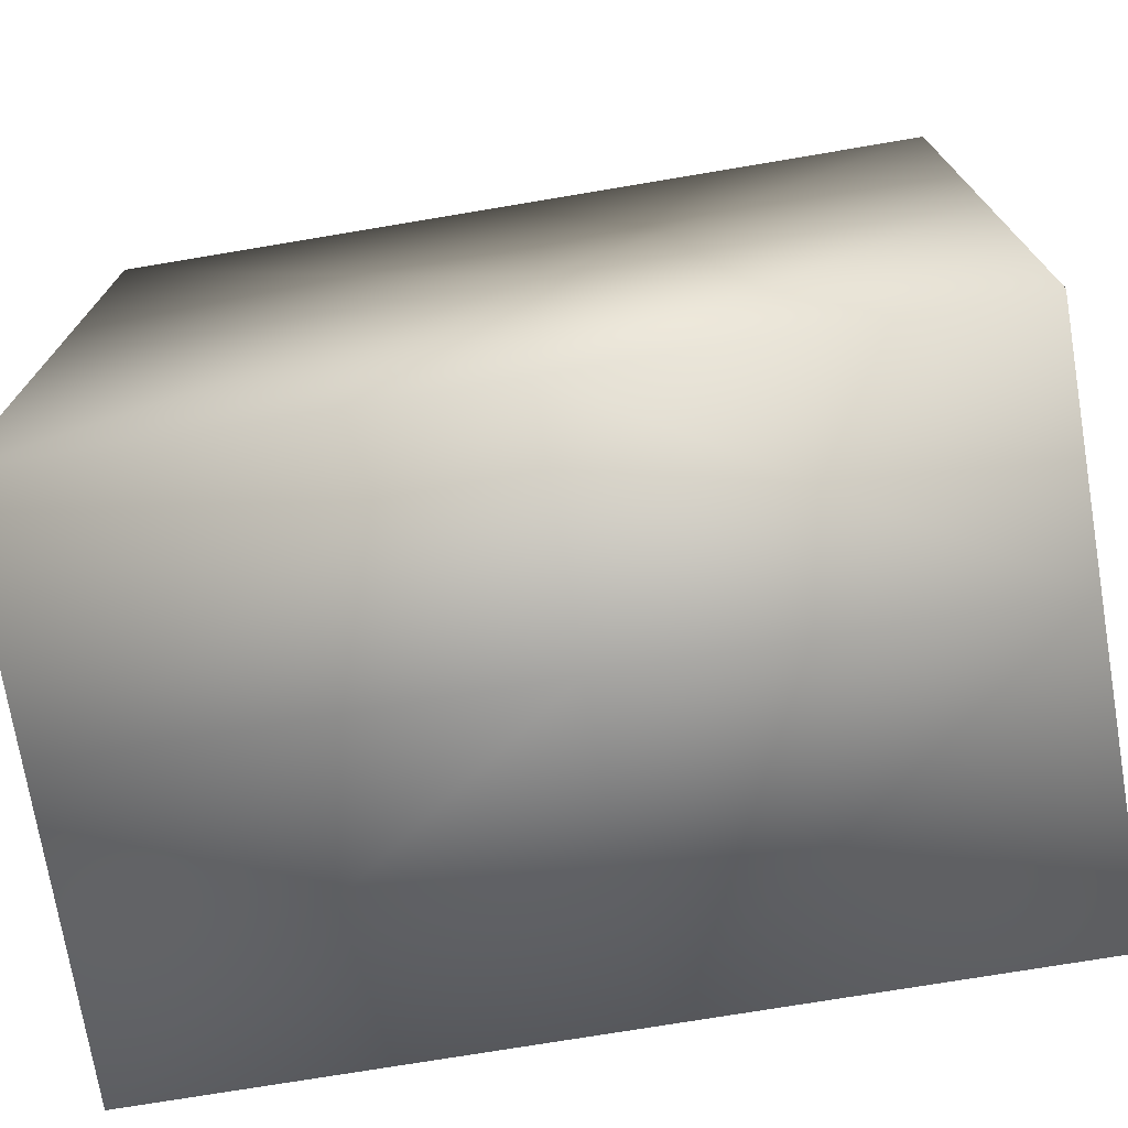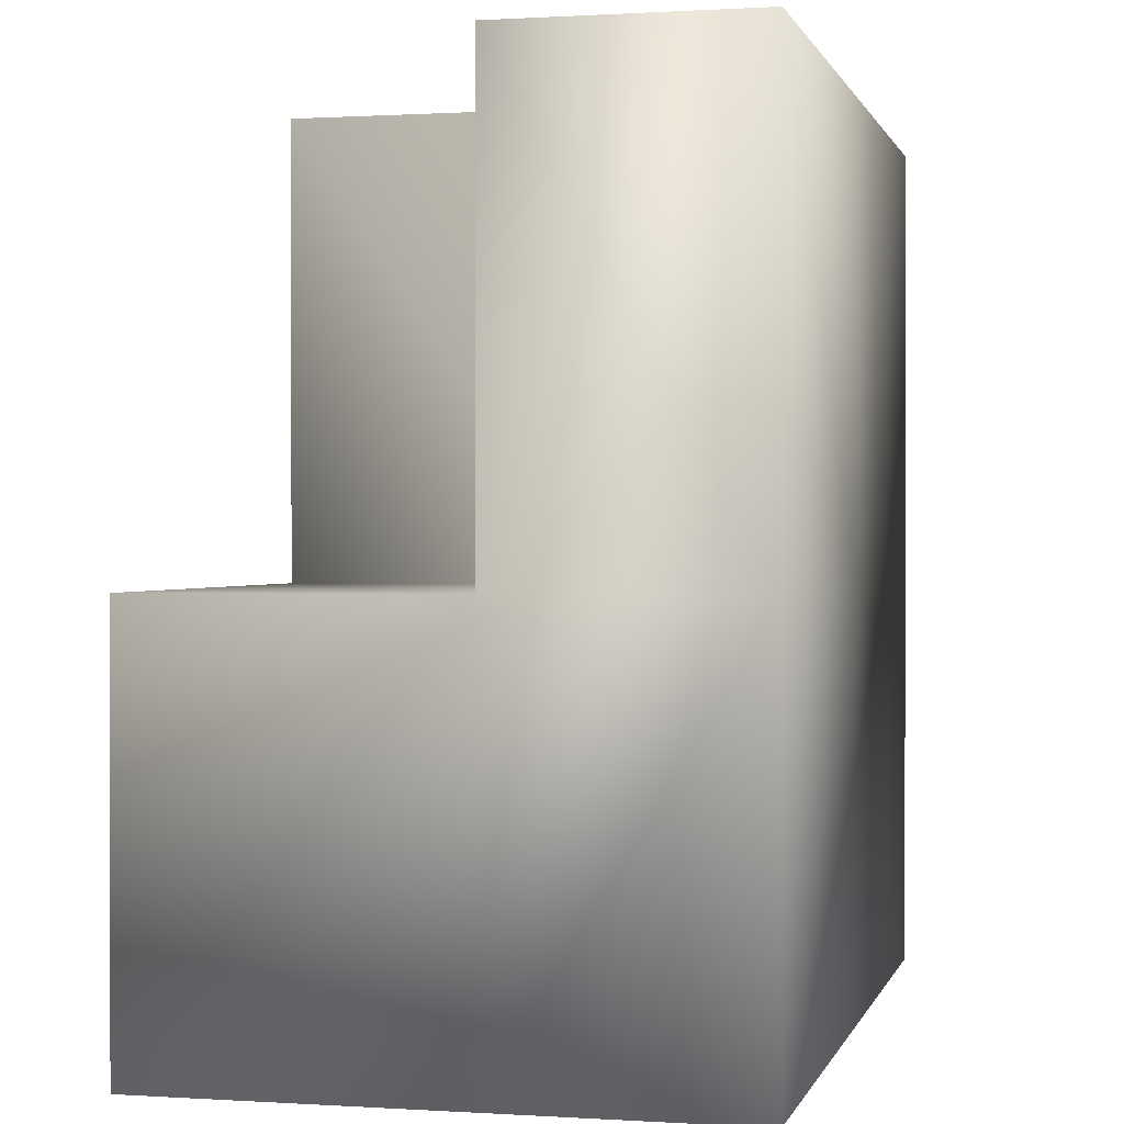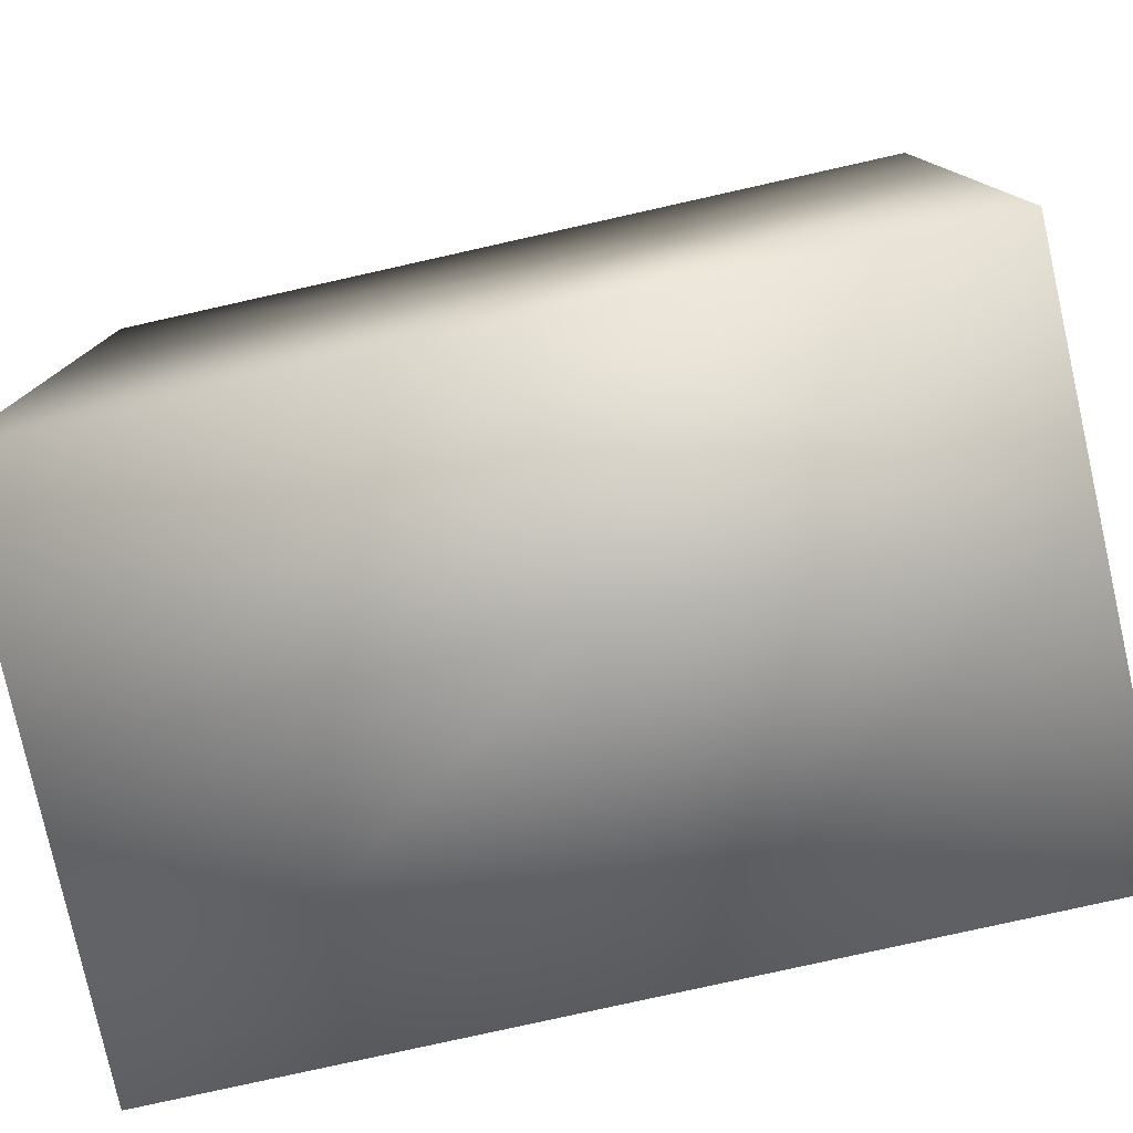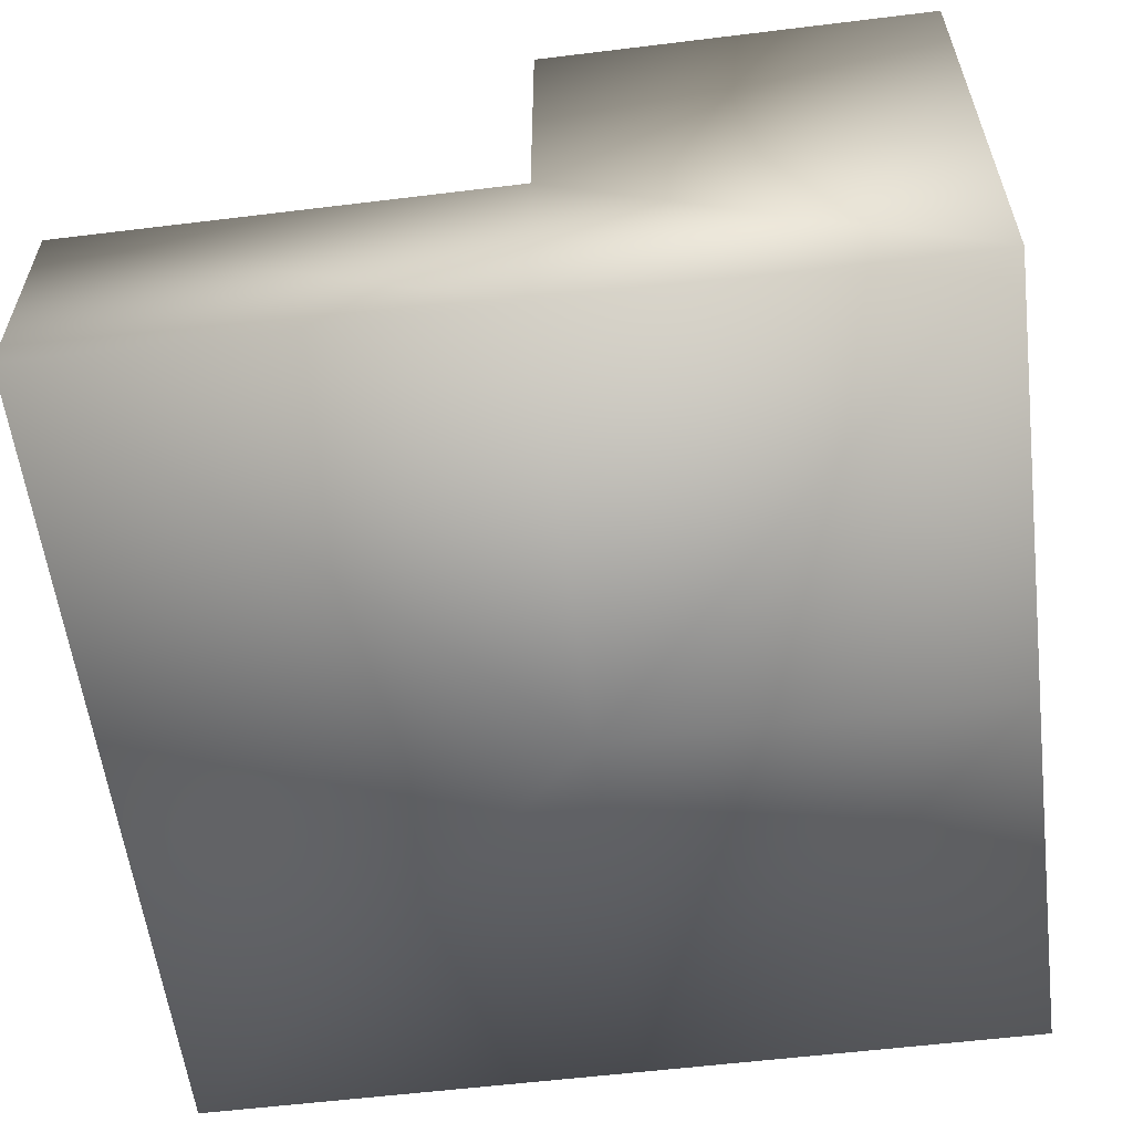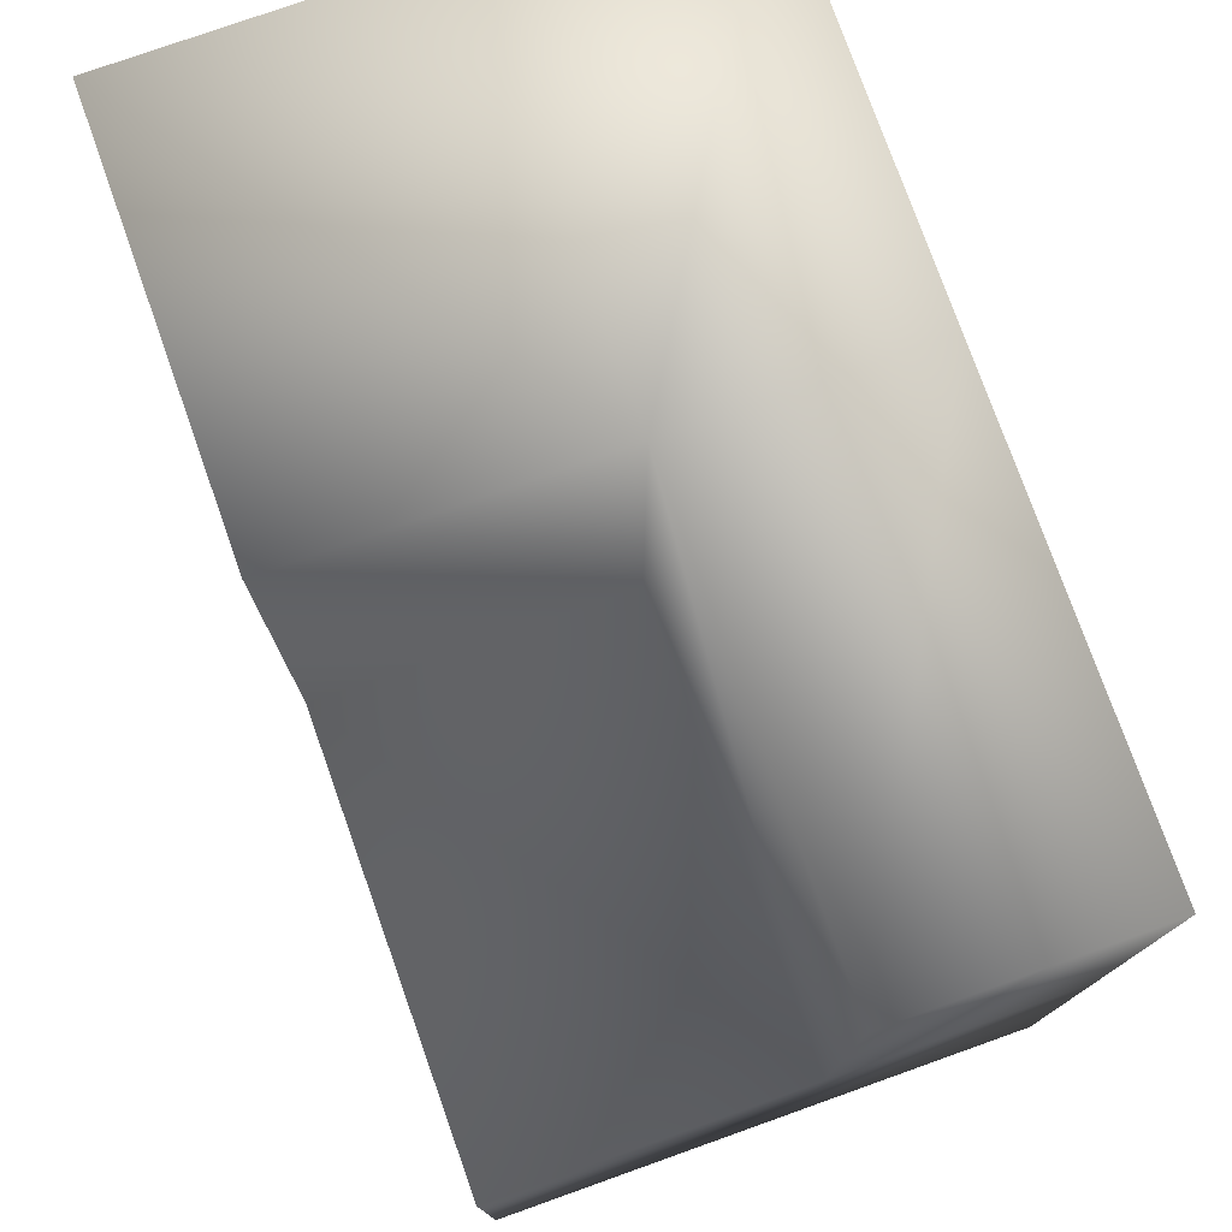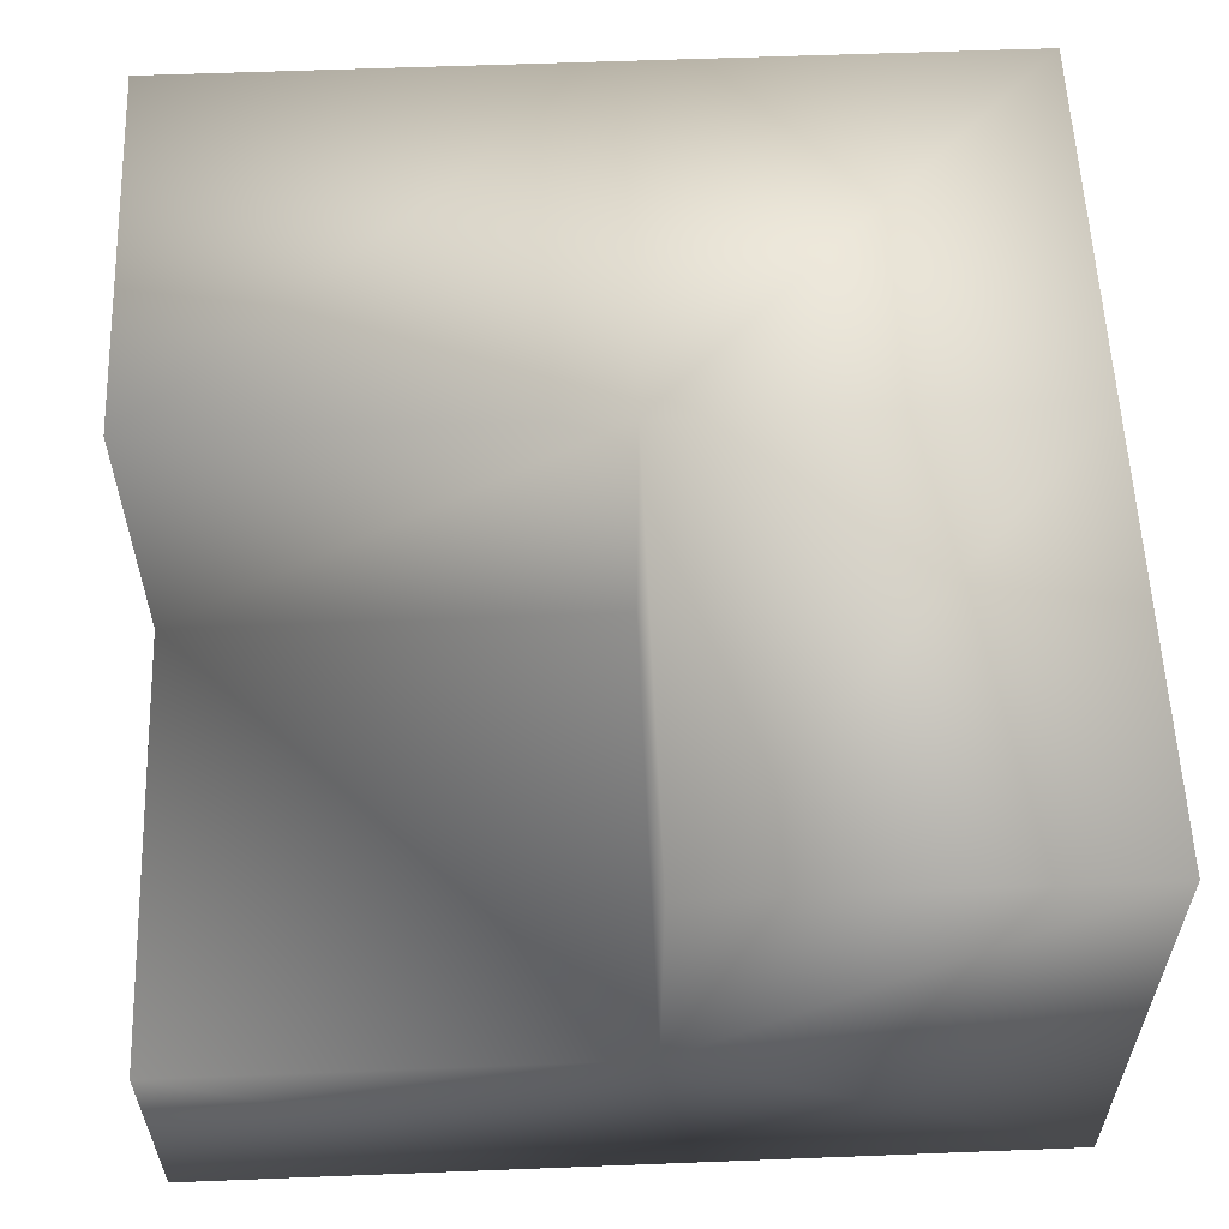
<metadata>
{"format":"obj","ext":"obj","renderer":"f3d","projection":"perspective","resolution":1024,"background":"white","views":[{"elev":-73.6,"azim":9.5,"up":"+Z"},{"elev":0.6,"azim":-76.6,"up":"+Z"},{"elev":-78.8,"azim":12.6,"up":"+Z"},{"elev":-58.0,"azim":7.2,"up":"+Y"},{"elev":77.0,"azim":-109.6,"up":"+Z"},{"elev":57.9,"azim":-2.3,"up":"+Y"}]}
</metadata>
<code>
o Basin_Corner_Inner_Cube.012
v 1.023 0.01799 -1.023
v 1.023 0.01799 1.027
v -1.027 0.01799 -1.023
v 1.023 -0.7166 -1.023
v -1.027 -1.297 1.027
v -1.027 -0.7166 1.027
v 1.023 -0.7166 1.027
v -1.027 -0.7166 -1.023
v -1.027 0.01799 -0.04884
v 1.023 0.01799 -0.04884
v 1.023 -0.7166 -0.04884
v -1.027 -0.7166 -0.04884
v 0.04884 0.01799 1.027
v 0.04884 0.01799 -1.023
v 0.04884 -0.7166 -1.023
v 0.04884 -1.297 1.027
v 0.04884 -0.7166 1.027
v 1.023 -1.297 -1.023
v 1.023 -1.297 1.027
v -1.027 -1.297 -1.023
v 1.023 -1.297 -0.04884
v -1.027 -1.297 -0.04884
v 0.04884 -1.297 -1.023
v 0.04884 -1.297 -0.04884
v 0.04884 0.01799 -0.04884
v 0.04884 -0.7166 -0.04884
f 17 7 2 13
f 4 1 10 11
f 4 15 14 1
f 22 12 8 20
f 19 7 17 16
f 12 9 3 8
f 21 11 7 19
f 18 4 11 21
f 10 25 13 2
f 11 10 2 7
f 9 25 14 3
f 26 17 13 25
f 23 15 4 18
f 1 14 25 10
f 23 20 8 15
f 17 26 12 6
f 12 26 25 9
f 15 8 3 14
f 24 22 20 23
f 23 18 21 24
f 16 17 6 5
f 24 21 19 16
f 24 16 5 22
f 22 5 6 12

</code>
